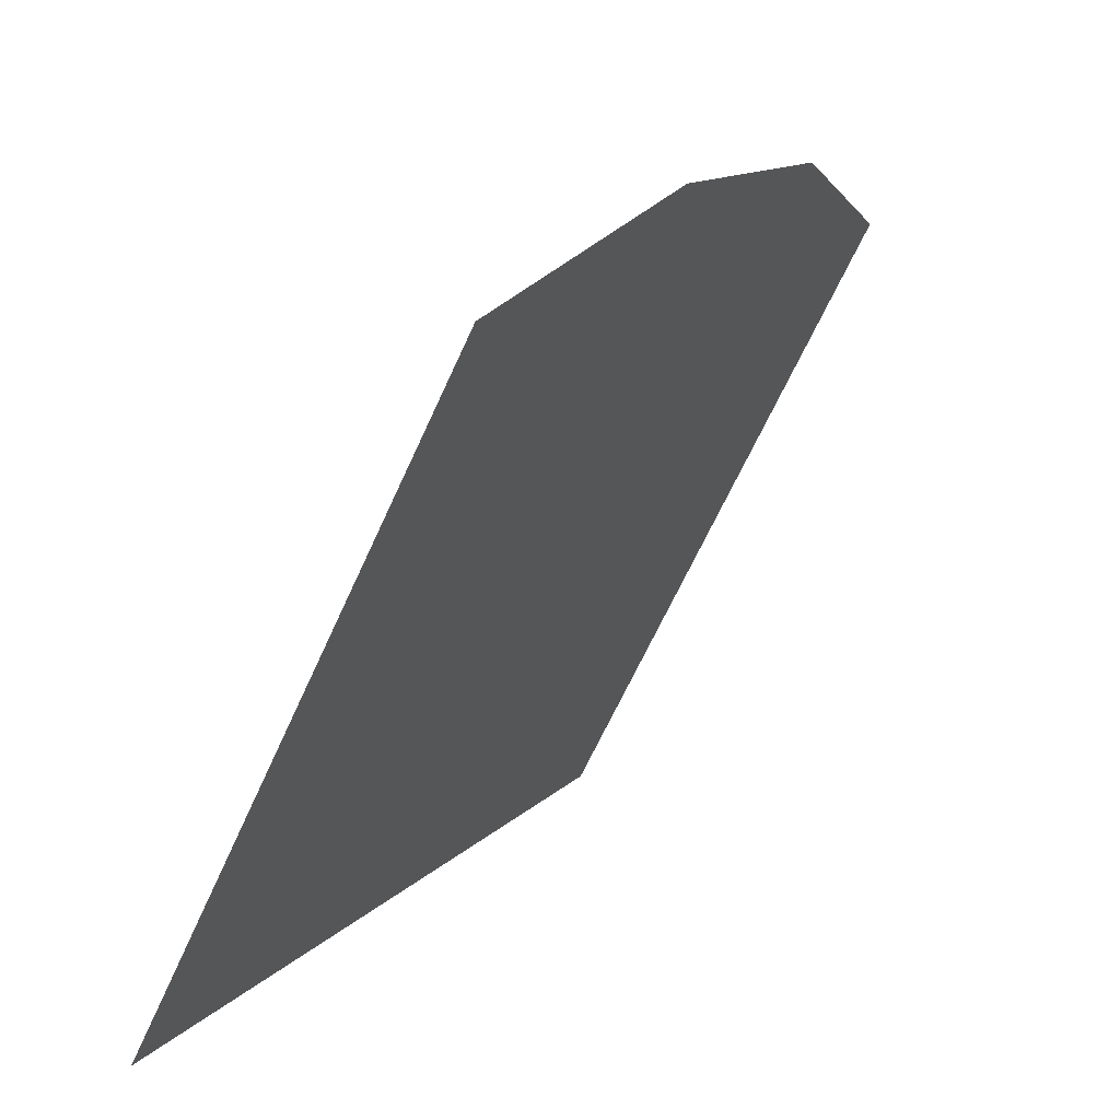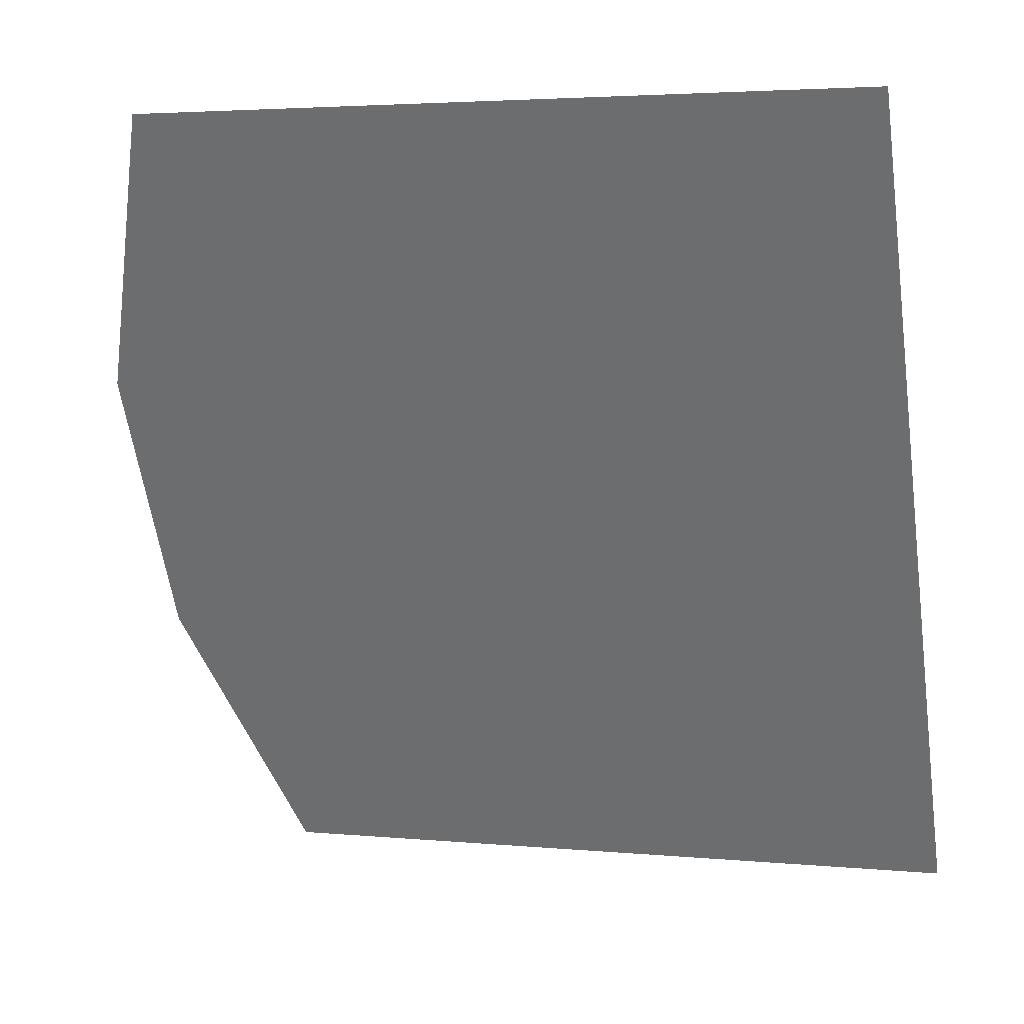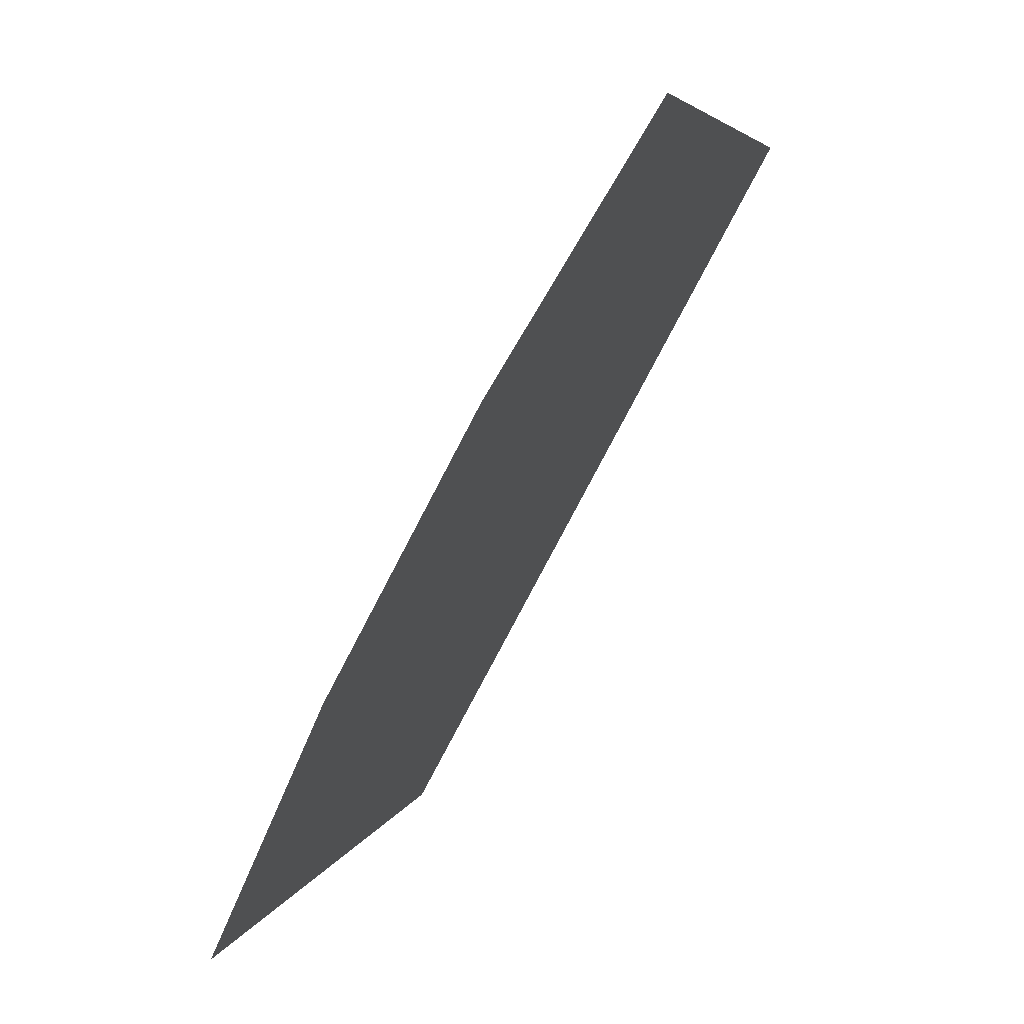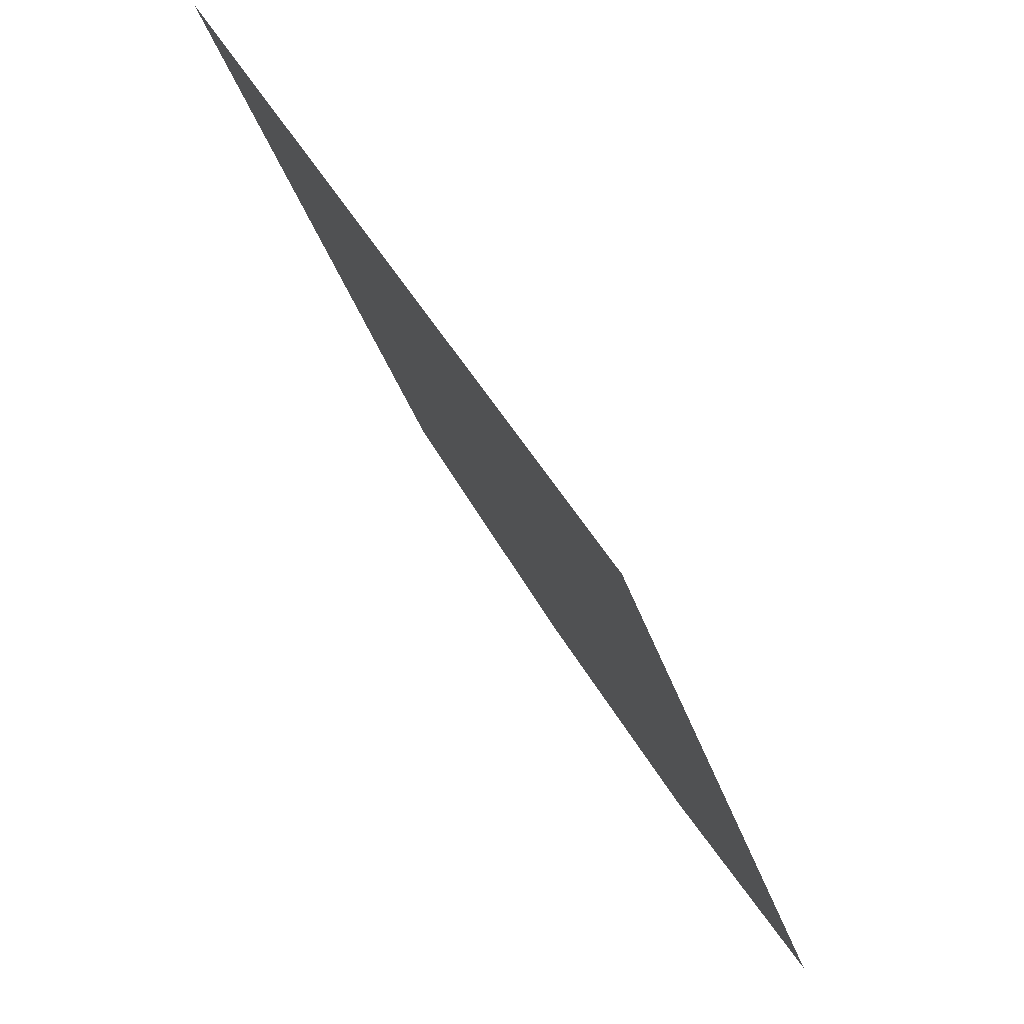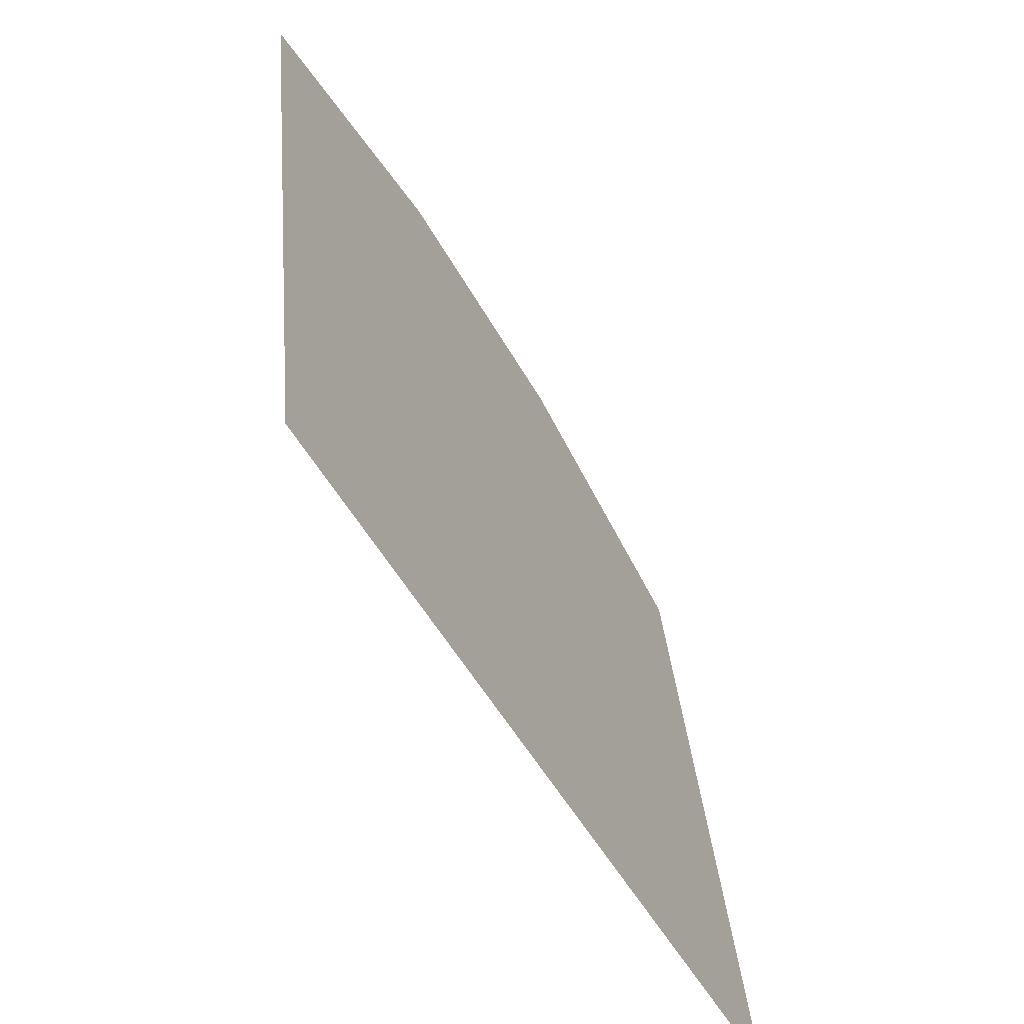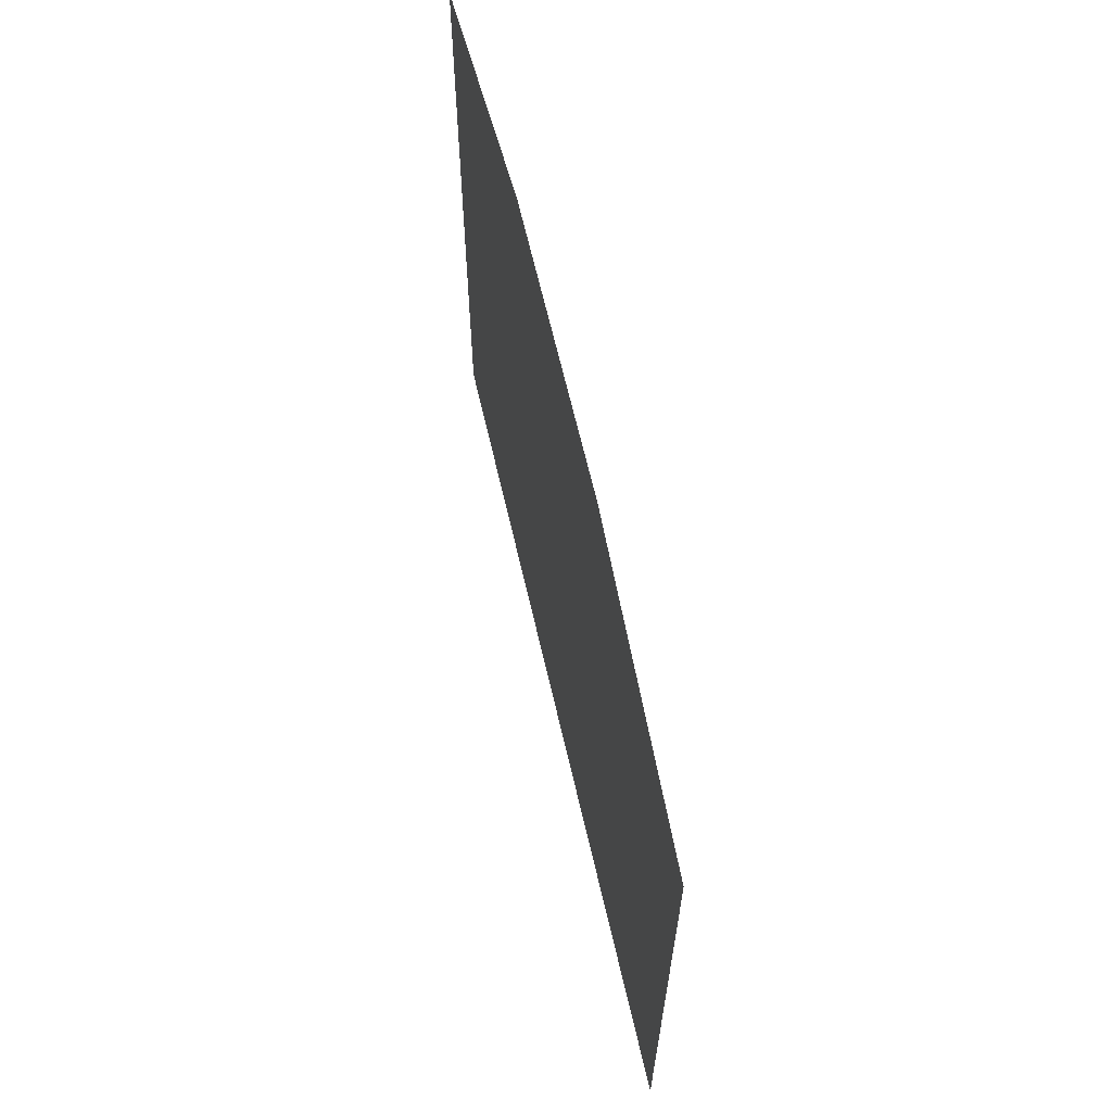
<metadata>
{"format":"obj","ext":"obj","renderer":"f3d","projection":"perspective","resolution":1024,"background":"white","views":[{"elev":-64.8,"azim":155.7,"up":"+Z"},{"elev":3.6,"azim":-72.5,"up":"+Z"},{"elev":5.3,"azim":-166.7,"up":"+Z"},{"elev":-36.3,"azim":16.8,"up":"+Z"},{"elev":35.8,"azim":-5.0,"up":"+Z"},{"elev":65.0,"azim":138.7,"up":"+Y"}]}
</metadata>
<code>
o Bistro_Research_Exterior_Paris_Building_01_paris_buildi_210fabd
v 3.05 4.423 -14.83
v 2.629 4.148 -14.05
v 2.629 1.973 -14.05
v 3.05 1.973 -14.83
v 3.471 4.423 -15.61
v 3.471 1.973 -15.61
v 3.892 4.148 -16.39
v 3.892 1.973 -16.39
f 1 2 3
f 4 1 3
f 5 1 4
f 6 5 4
f 5 6 7
f 6 8 7

</code>
